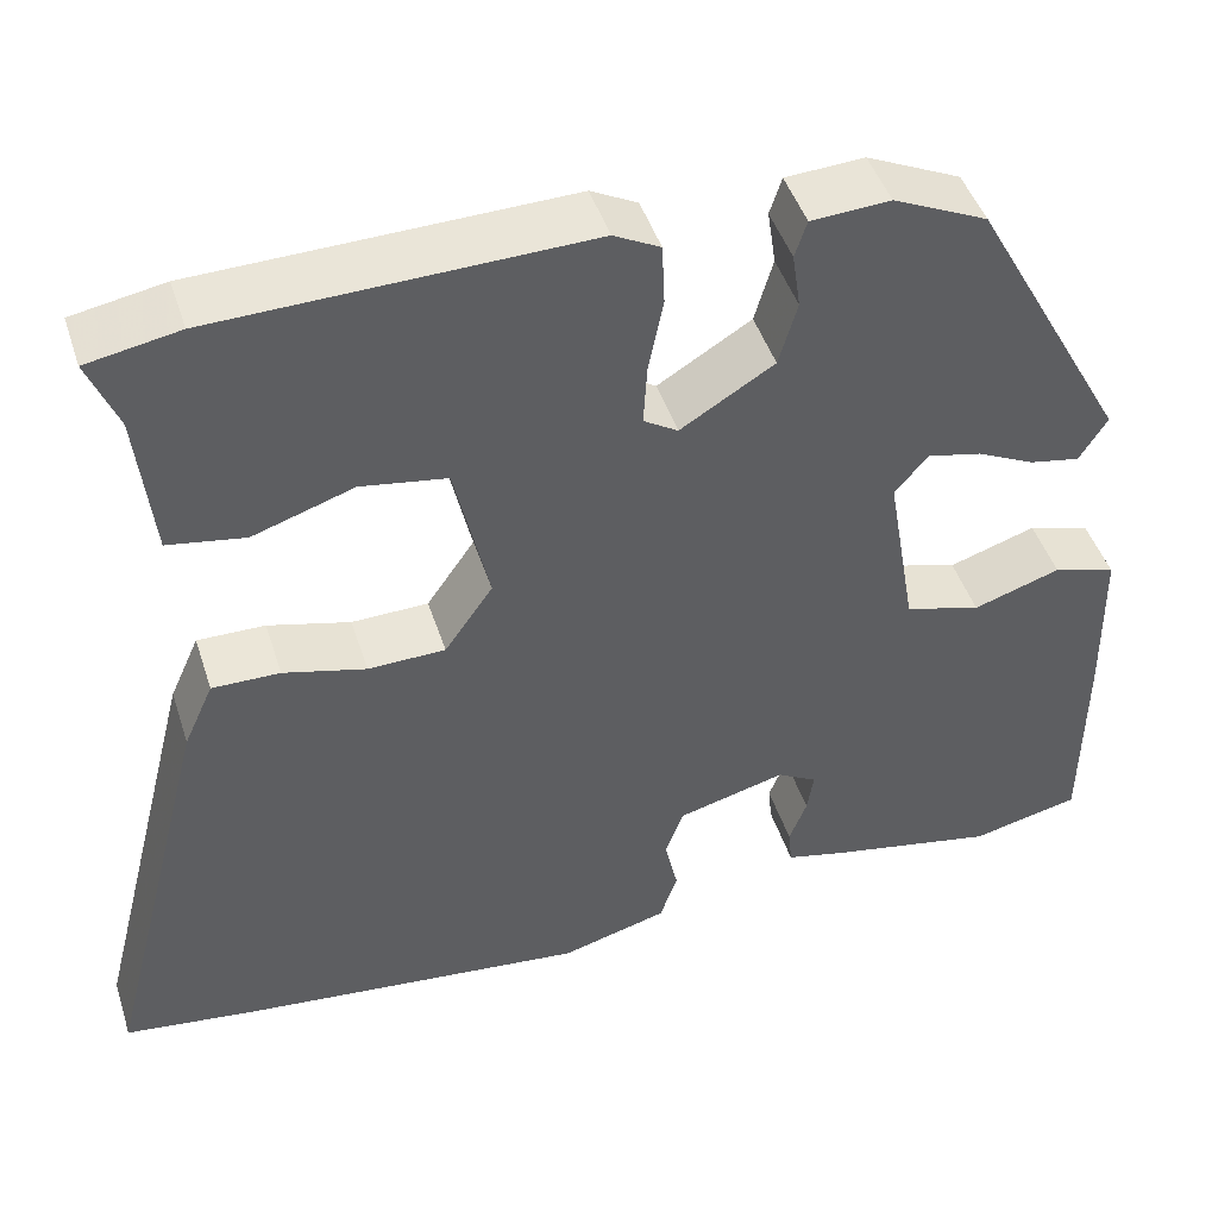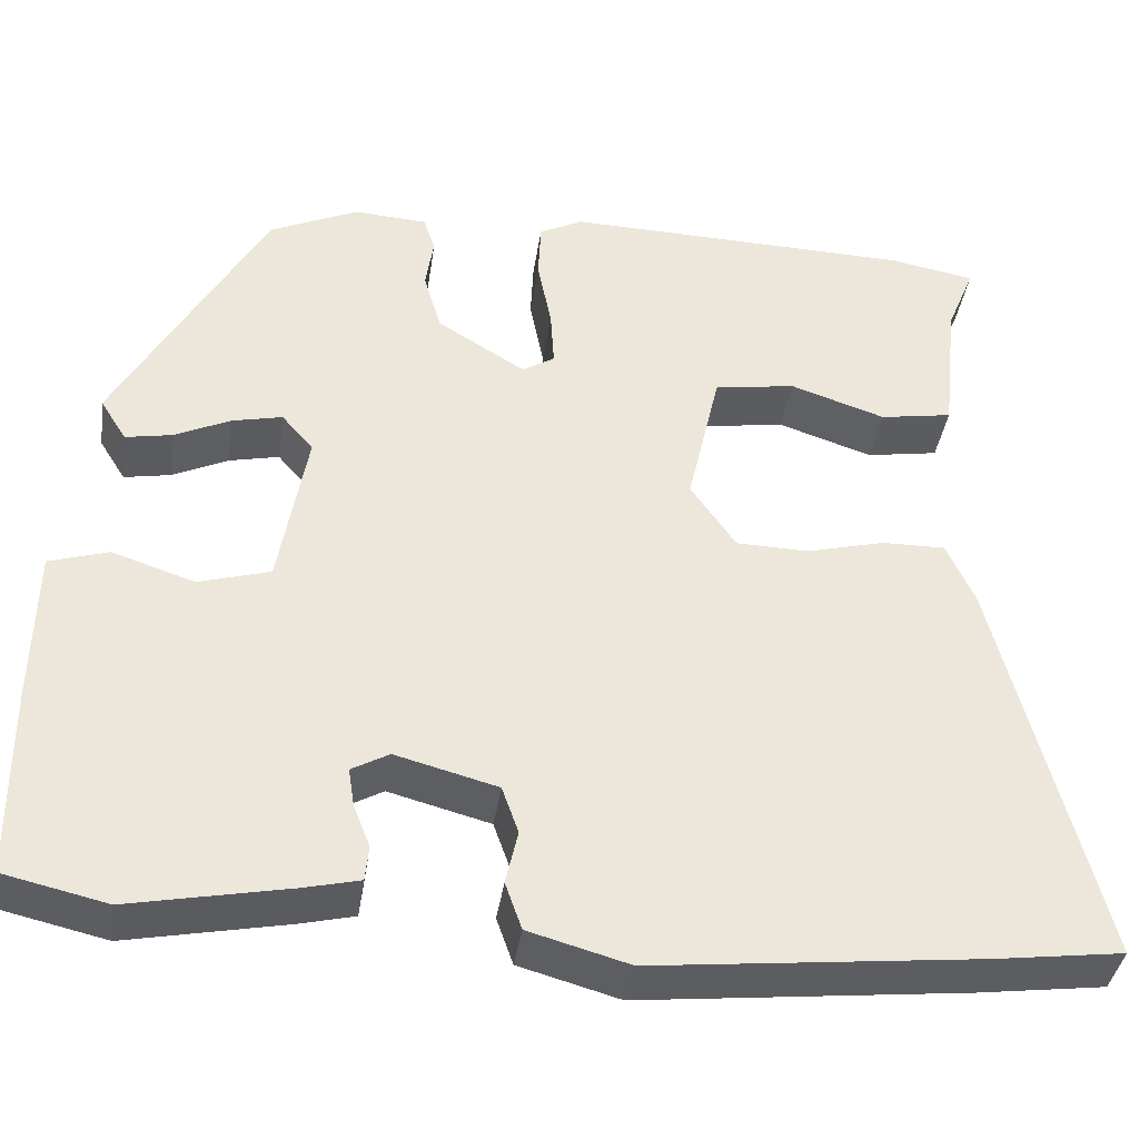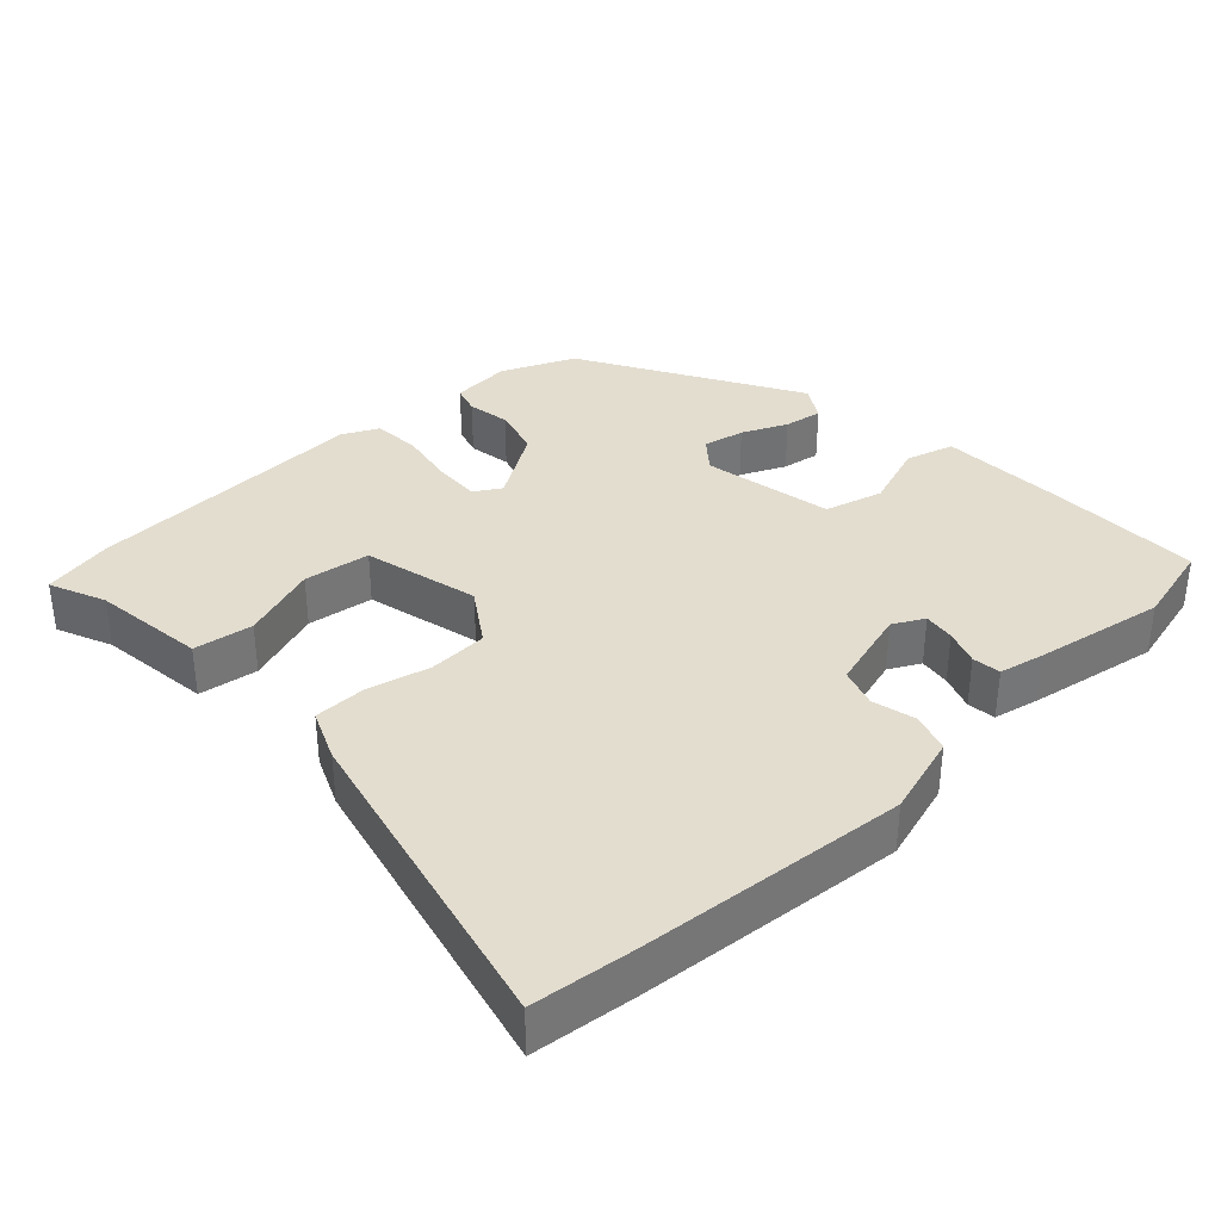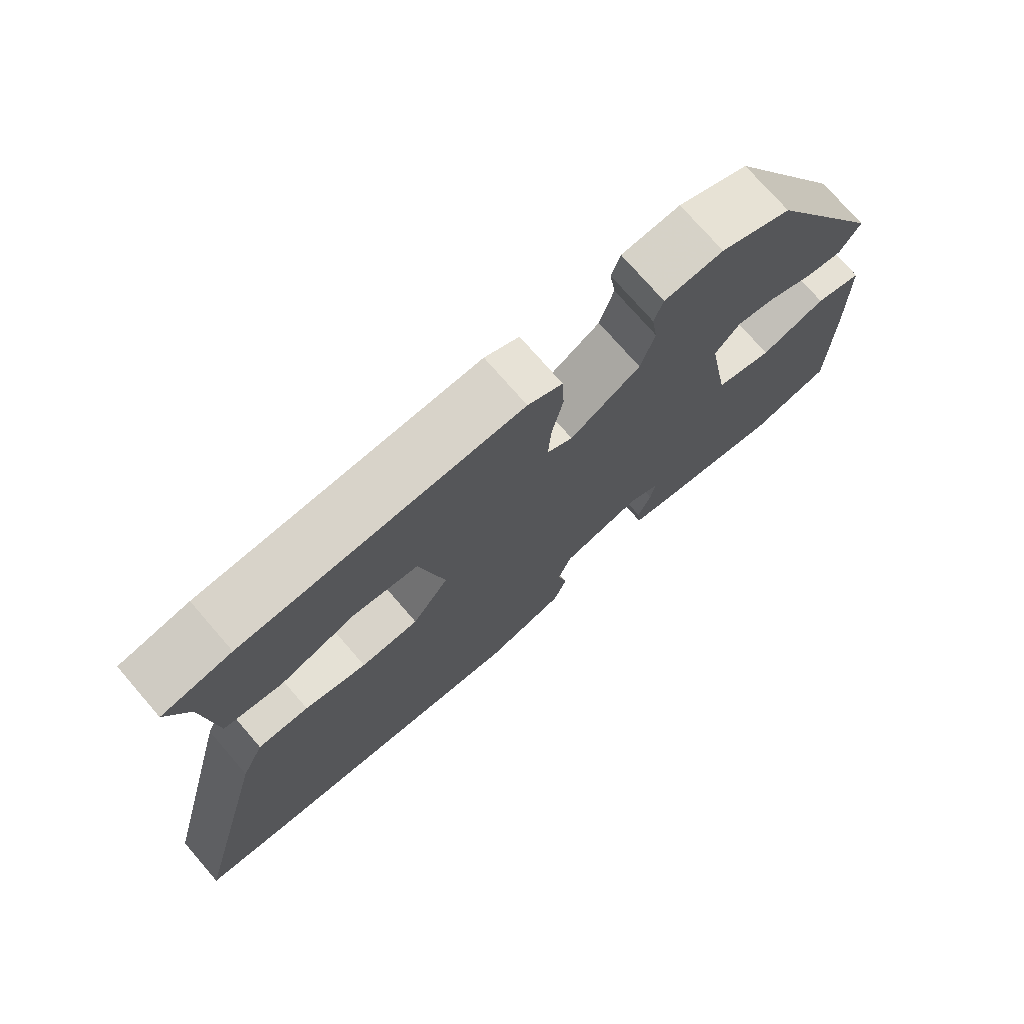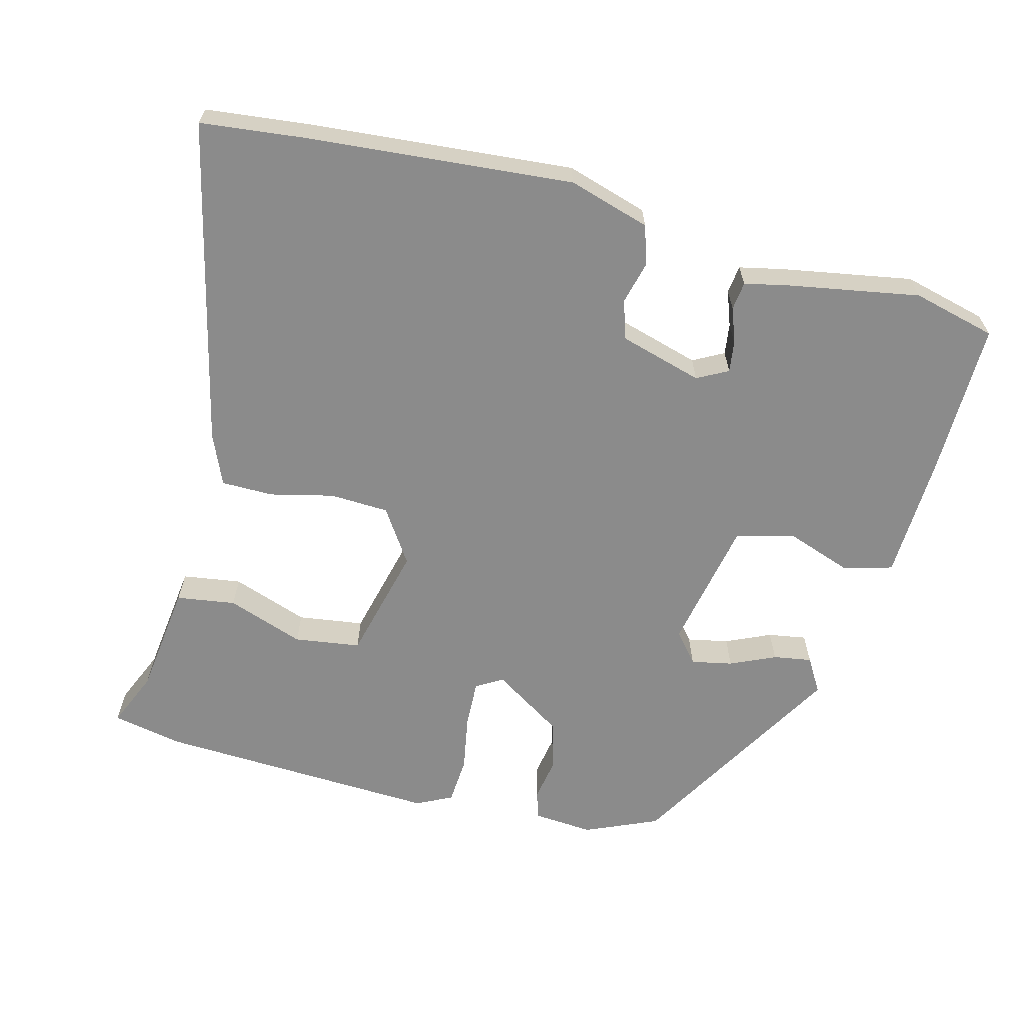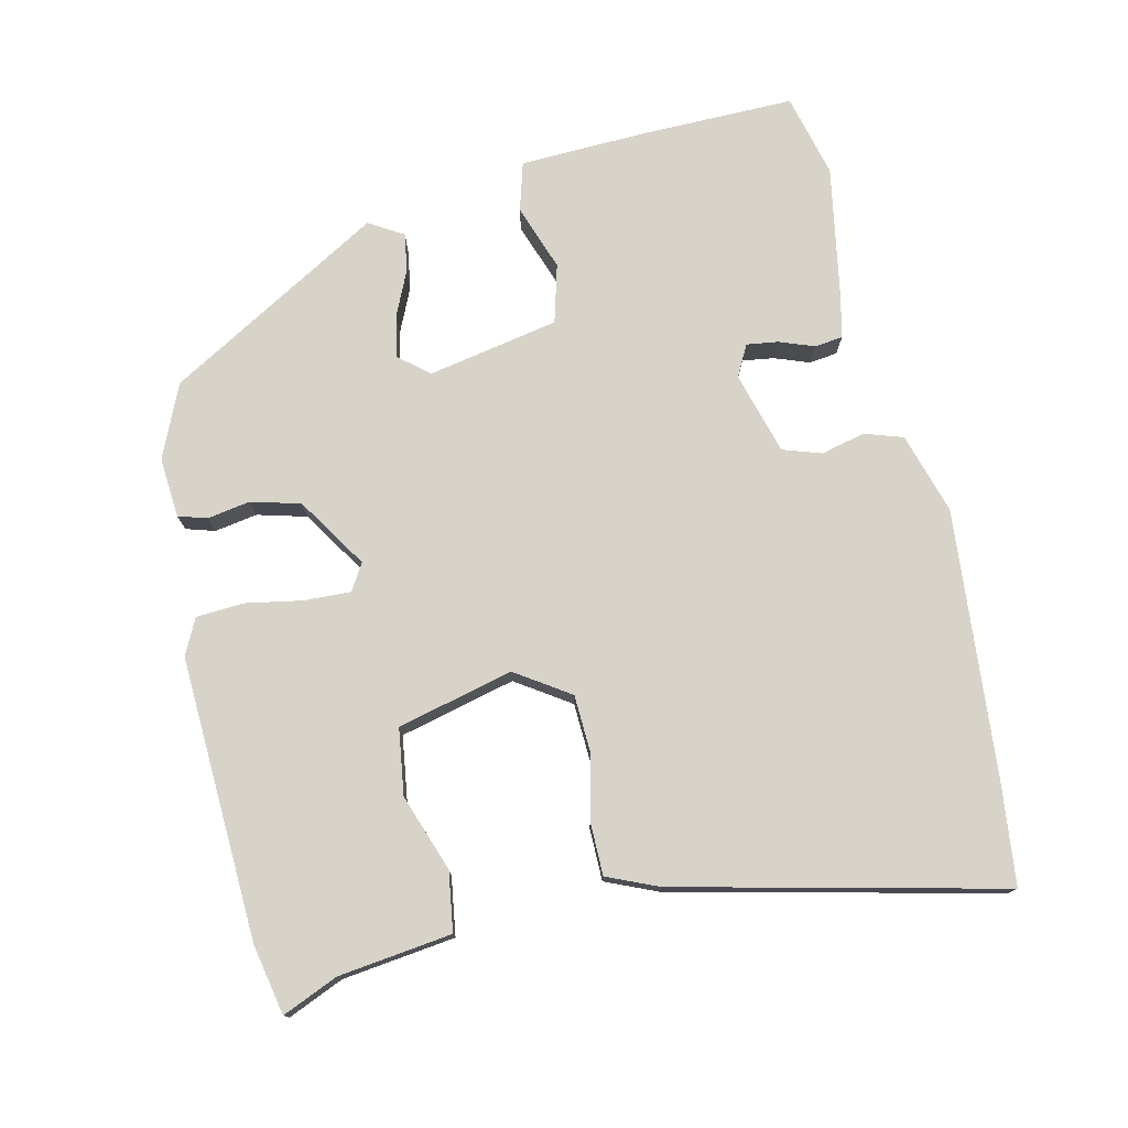
<metadata>
{"format":"obj","ext":"obj","renderer":"f3d","projection":"perspective","resolution":1024,"background":"white","views":[{"elev":45.9,"azim":162.4,"up":"+Z"},{"elev":-38.8,"azim":-8.3,"up":"+Z"},{"elev":35.5,"azim":135.8,"up":"+Y"},{"elev":74.4,"azim":139.1,"up":"+Z"},{"elev":-63.8,"azim":164.2,"up":"+Y"},{"elev":76.4,"azim":76.0,"up":"+Y"}]}
</metadata>
<code>
v 0.619 0.07 -0.484
v 0.475 0.07 -0.503
v 0.1 0.07 -0.543
v -0.015 0.07 -0.511
v -0.034 0.07 -0.457
v -0.02 0.07 -0.395
v -0.039 0.07 -0.341
v -0.156 0.07 -0.31
v -0.199 0.07 -0.334
v -0.192 0.07 -0.378
v -0.173 0.07 -0.427
v -0.177 0.07 -0.467
v -0.24 0.07 -0.482
v -0.423 0.07 -0.518
v -0.541 0.07 -0.491
v -0.543 0.07 -0.272
v -0.54 0.07 -0.095
v -0.472 0.07 -0.074
v -0.378 0.07 -0.105
v -0.296 0.07 -0.081
v -0.264 0.07 0.104
v -0.3 0.07 0.146
v -0.358 0.07 0.133
v -0.421 0.07 0.103
v -0.475 0.07 0.093
v -0.505 0.07 0.141
v -0.335 0.07 0.448
v -0.233 0.07 0.495
v -0.148 0.07 0.49
v -0.135 0.07 0.45
v -0.144 0.07 0.389
v -0.124 0.07 0.32
v -0.023 0.07 0.258
v 0.014 0.07 0.281
v 0.01 0.07 0.347
v -0.006 0.07 0.427
v -0.003 0.07 0.494
v 0.047 0.07 0.52
v 0.446 0.07 0.51
v 0.545 0.07 0.492
v 0.513 0.07 0.413
v 0.496 0.07 0.253
v 0.413 0.07 0.239
v 0.304 0.07 0.275
v 0.211 0.07 0.26
v 0.174 0.07 0.096
v 0.226 0.07 0.021
v 0.309 0.07 0.019
v 0.398 0.07 0.042
v 0.471 0.07 0.043
v 0.503 0.07 -0.028
v 0.619 0 -0.484
v 0.475 0 -0.503
v 0.1 0 -0.543
v -0.015 0 -0.511
v -0.034 0 -0.457
v -0.02 0 -0.395
v -0.039 0 -0.341
v -0.156 0 -0.31
v -0.199 0 -0.334
v -0.192 0 -0.378
v -0.173 0 -0.427
v -0.177 0 -0.467
v -0.24 0 -0.482
v -0.423 0 -0.518
v -0.541 0 -0.491
v -0.543 0 -0.272
v -0.54 0 -0.095
v -0.472 0 -0.074
v -0.378 0 -0.105
v -0.296 0 -0.081
v -0.264 0 0.104
v -0.3 0 0.146
v -0.358 0 0.133
v -0.421 0 0.103
v -0.475 0 0.093
v -0.505 0 0.141
v -0.335 0 0.448
v -0.233 0 0.495
v -0.148 0 0.49
v -0.135 0 0.45
v -0.144 0 0.389
v -0.124 0 0.32
v -0.023 0 0.258
v 0.014 0 0.281
v 0.01 0 0.347
v -0.006 0 0.427
v -0.003 0 0.494
v 0.047 0 0.52
v 0.446 0 0.51
v 0.545 0 0.492
v 0.513 0 0.413
v 0.496 0 0.253
v 0.413 0 0.239
v 0.304 0 0.275
v 0.211 0 0.26
v 0.174 0 0.096
v 0.226 0 0.021
v 0.309 0 0.019
v 0.398 0 0.042
v 0.471 0 0.043
v 0.503 0 -0.028
f 4 5 6
f 3 4 6
f 2 3 6
f 1 2 6
f 51 1 6
f 50 51 6
f 49 50 6
f 48 49 6
f 47 48 6 7
f 46 47 7 8
f 45 46 8 9
f 41 42 43 44
f 41 44 45
f 40 41 45
f 39 40 45
f 38 39 45
f 37 38 45
f 36 37 45
f 35 36 45
f 34 35 45
f 33 34 45 9
f 29 30 31
f 28 29 31
f 27 28 31
f 26 27 31
f 25 26 31
f 24 25 31
f 23 24 31
f 22 23 31 32
f 21 22 32 33
f 17 18 19
f 16 17 19
f 15 16 19
f 14 15 19
f 13 14 19
f 12 13 19
f 11 12 19
f 10 11 19
f 9 10 19 20
f 9 20 21 33
f 57 56 55
f 57 55 54
f 57 54 53
f 57 53 52
f 57 52 102
f 57 102 101
f 57 101 100
f 57 100 99
f 58 57 99 98
f 59 58 98 97
f 60 59 97 96
f 95 94 93 92
f 96 95 92
f 96 92 91
f 96 91 90
f 96 90 89
f 96 89 88
f 96 88 87
f 96 87 86
f 96 86 85
f 60 96 85 84
f 82 81 80
f 82 80 79
f 82 79 78
f 82 78 77
f 82 77 76
f 82 76 75
f 82 75 74
f 83 82 74 73
f 84 83 73 72
f 70 69 68
f 70 68 67
f 70 67 66
f 70 66 65
f 70 65 64
f 70 64 63
f 70 63 62
f 70 62 61
f 71 70 61 60
f 84 72 71 60
f 1 52 53 2
f 2 53 54 3
f 3 54 55 4
f 4 55 56 5
f 5 56 57 6
f 6 57 58 7
f 7 58 59 8
f 8 59 60 9
f 9 60 61 10
f 10 61 62 11
f 11 62 63 12
f 12 63 64 13
f 13 64 65 14
f 14 65 66 15
f 15 66 67 16
f 16 67 68 17
f 17 68 69 18
f 18 69 70 19
f 19 70 71 20
f 20 71 72 21
f 21 72 73 22
f 22 73 74 23
f 23 74 75 24
f 24 75 76 25
f 25 76 77 26
f 26 77 78 27
f 27 78 79 28
f 28 79 80 29
f 29 80 81 30
f 30 81 82 31
f 31 82 83 32
f 32 83 84 33
f 33 84 85 34
f 34 85 86 35
f 35 86 87 36
f 36 87 88 37
f 37 88 89 38
f 38 89 90 39
f 39 90 91 40
f 40 91 92 41
f 41 92 93 42
f 42 93 94 43
f 43 94 95 44
f 44 95 96 45
f 45 96 97 46
f 46 97 98 47
f 47 98 99 48
f 48 99 100 49
f 49 100 101 50
f 50 101 102 51
f 51 102 52 1

</code>
